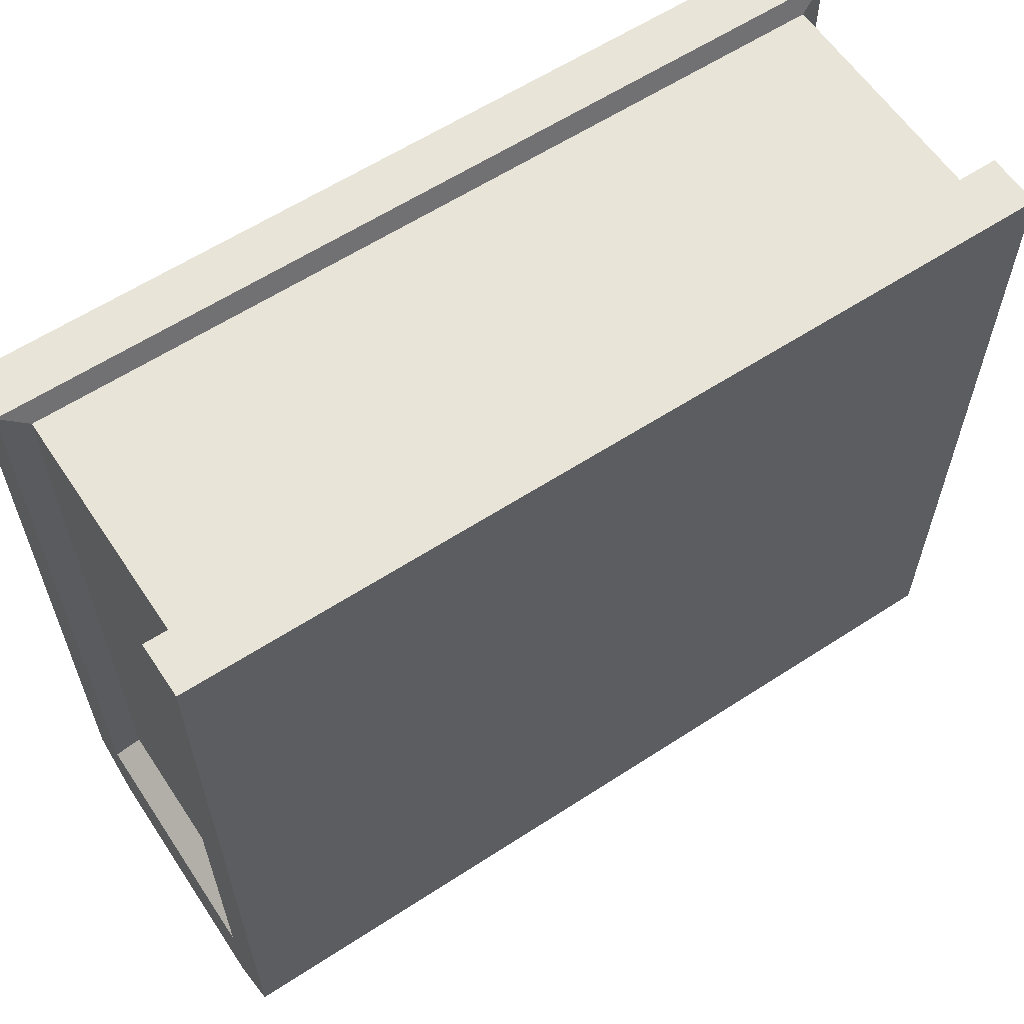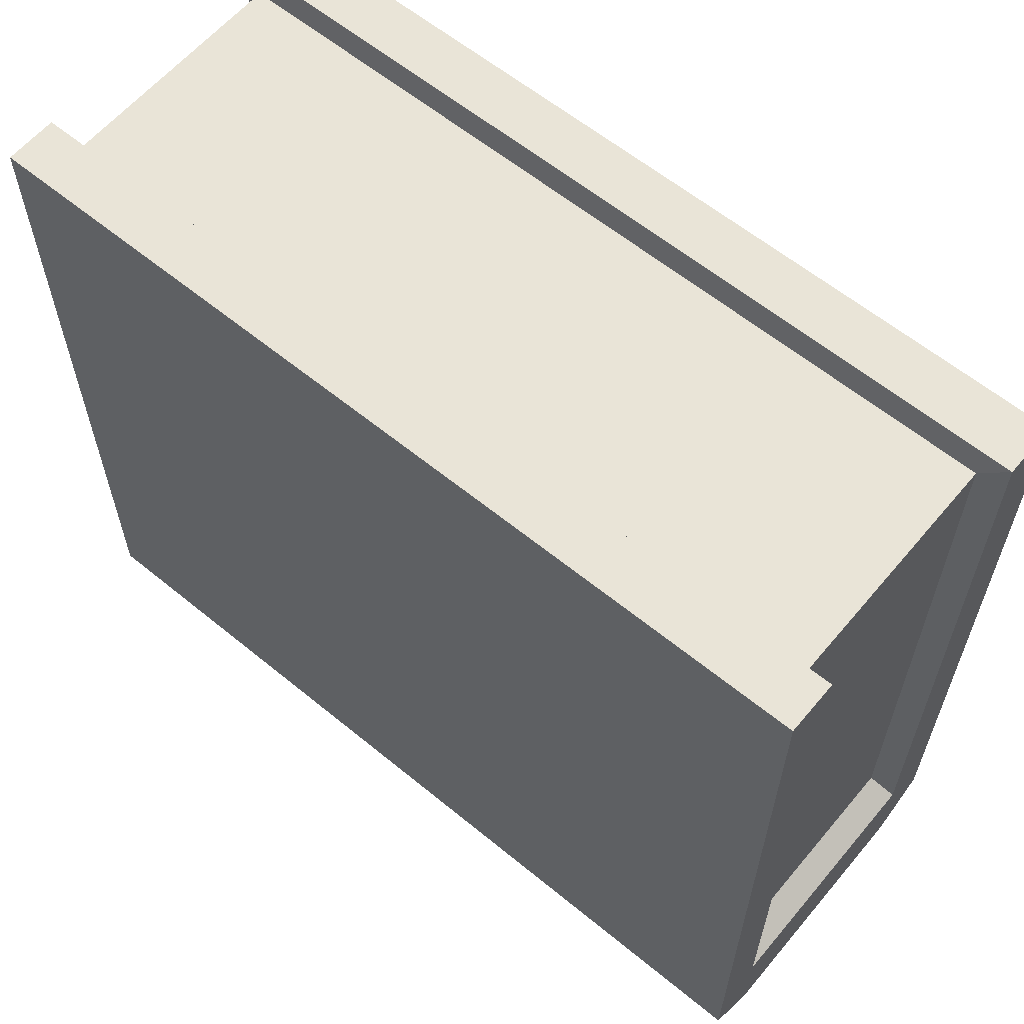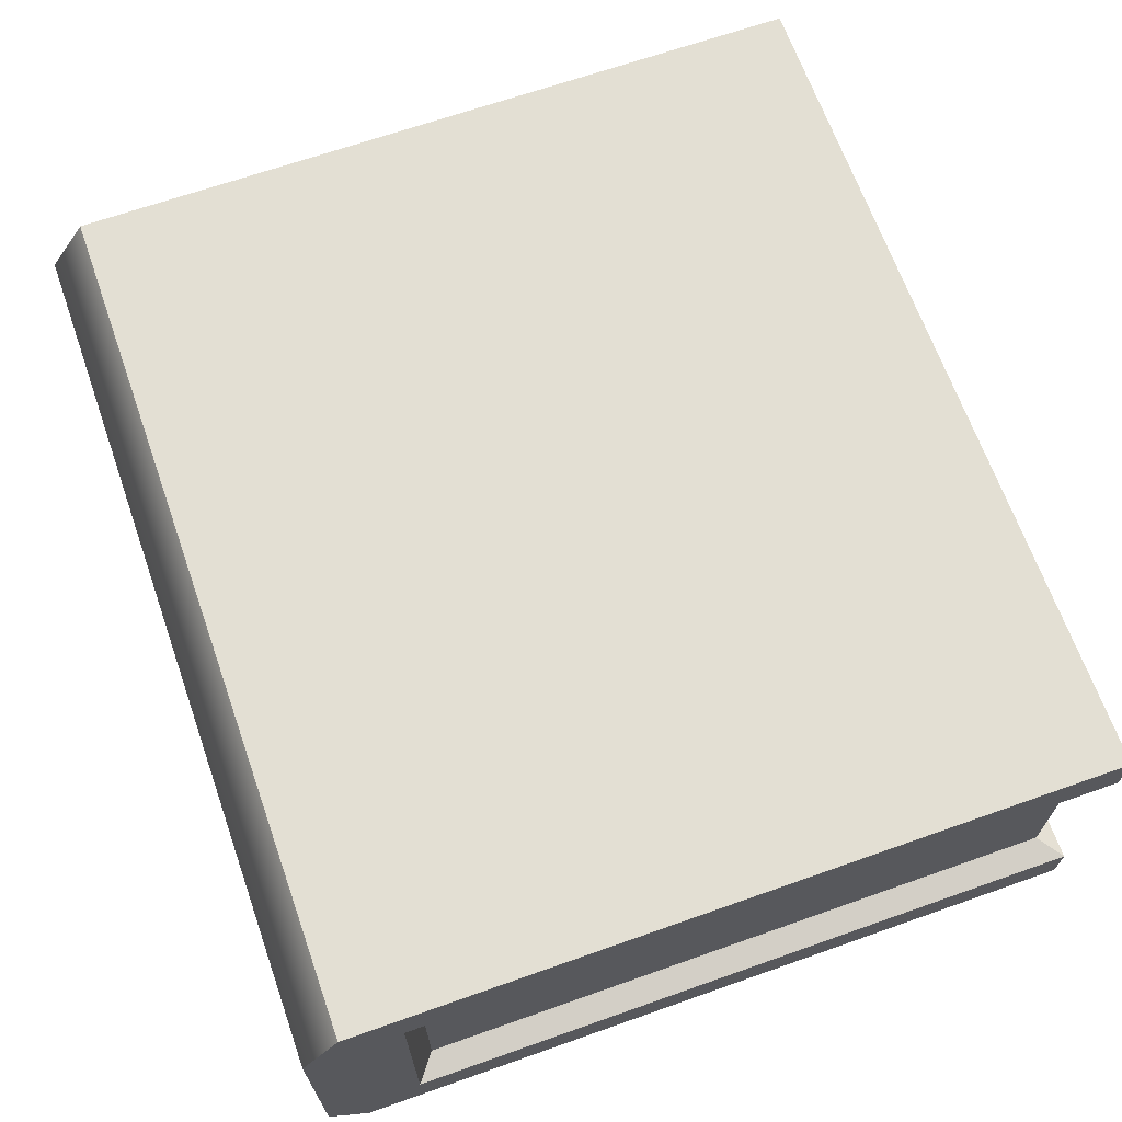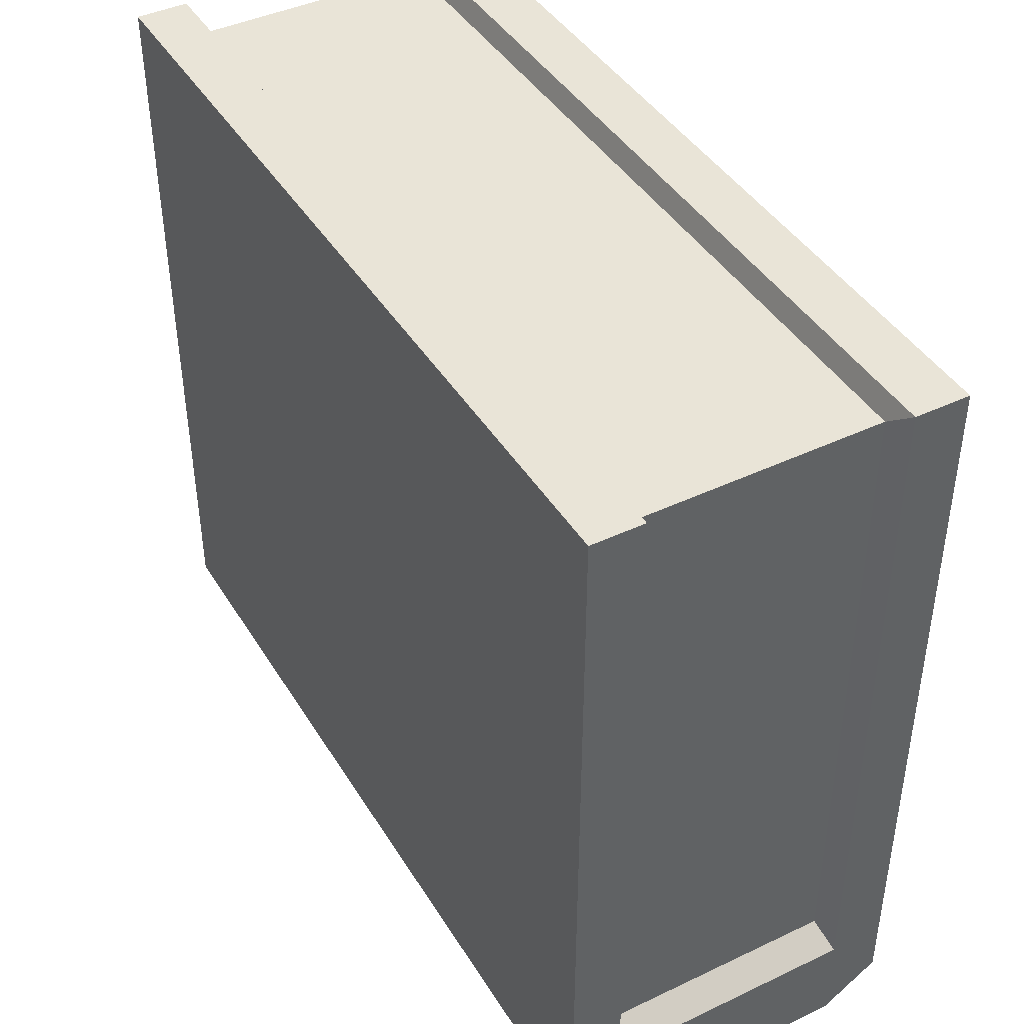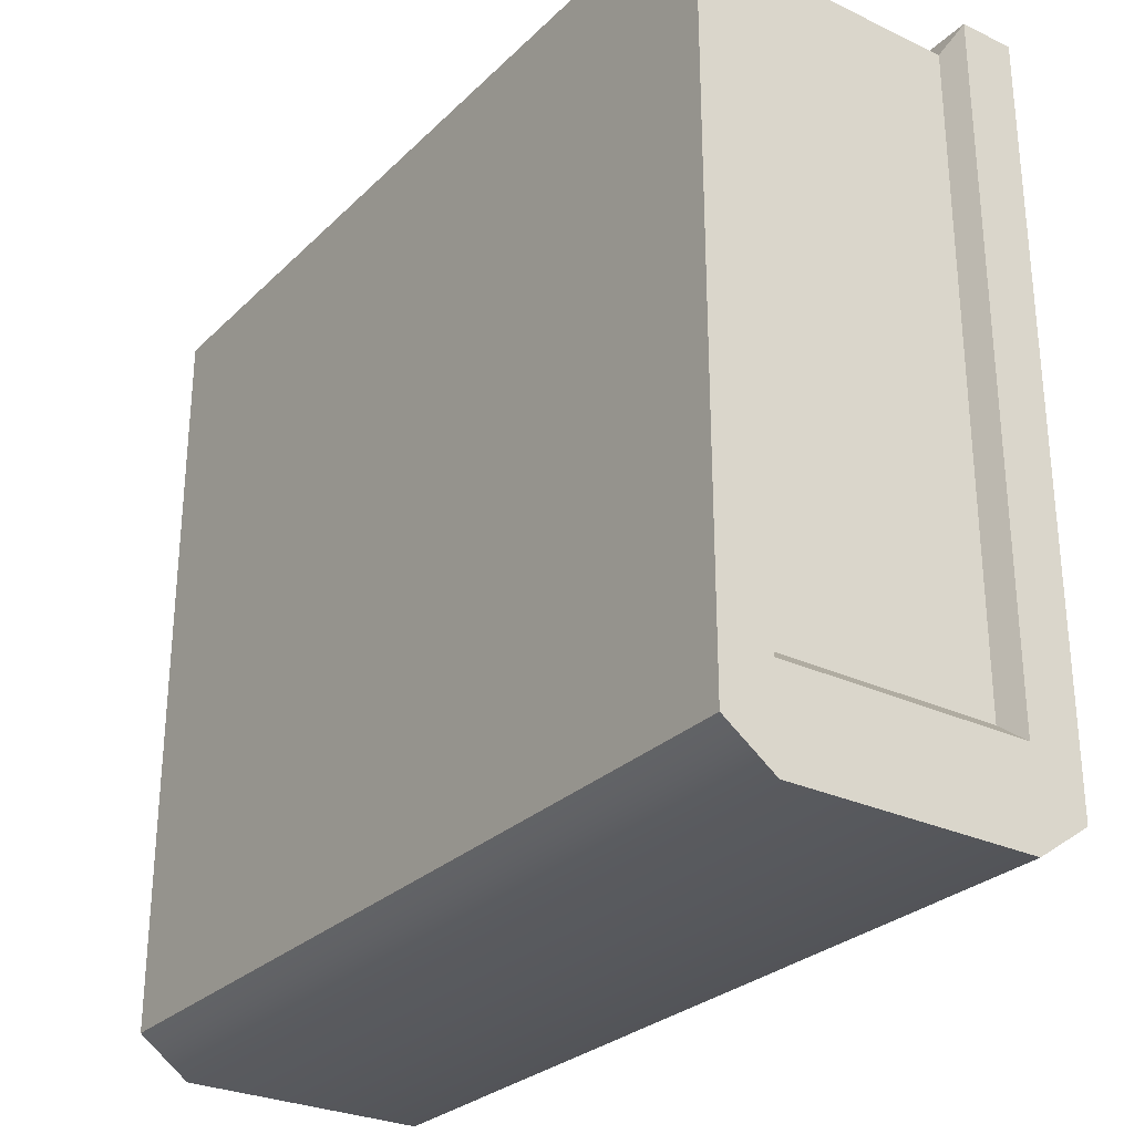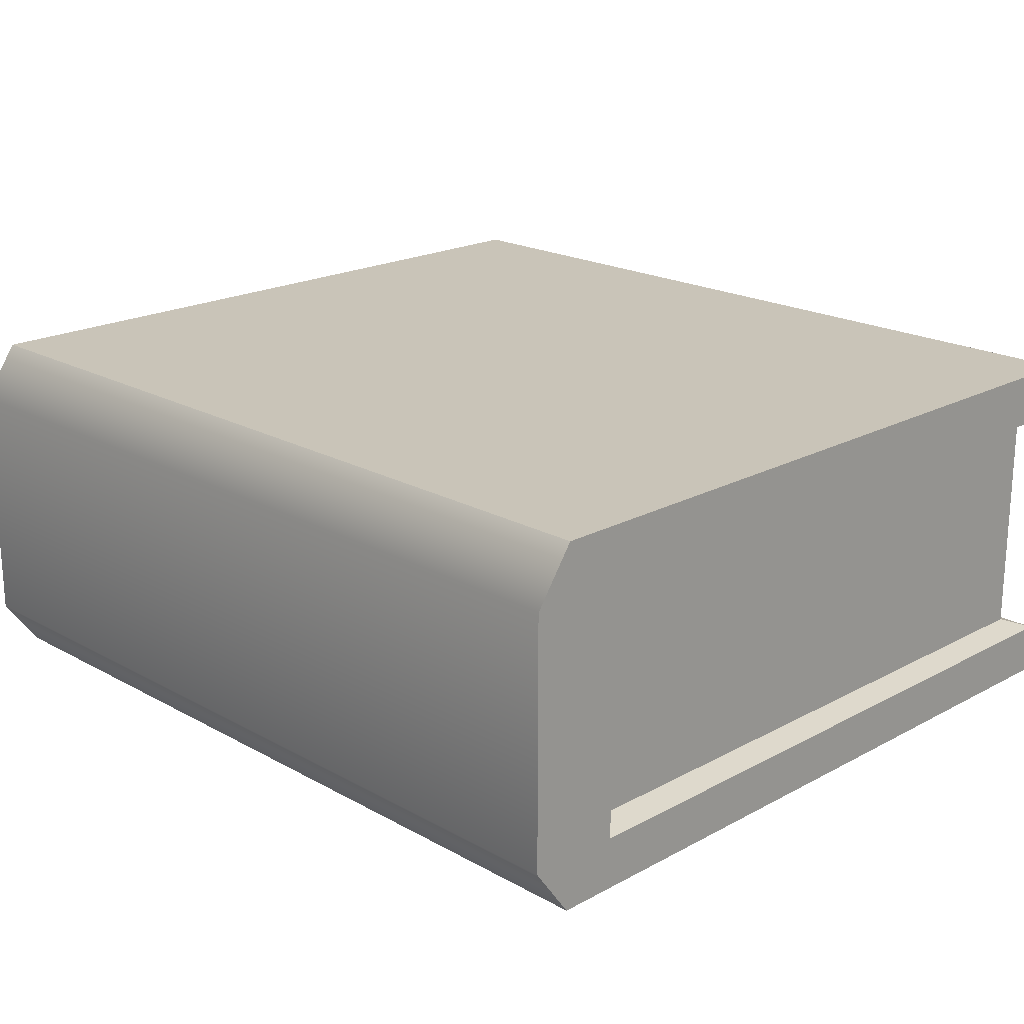
<metadata>
{"format":"obj","ext":"obj","renderer":"f3d","projection":"perspective","resolution":1024,"background":"white","views":[{"elev":60.6,"azim":146.4,"up":"+Z"},{"elev":60.9,"azim":39.9,"up":"+Z"},{"elev":67.0,"azim":-109.5,"up":"+Y"},{"elev":42.8,"azim":60.6,"up":"+Z"},{"elev":-28.2,"azim":54.6,"up":"+Z"},{"elev":20.1,"azim":-134.6,"up":"+Y"}]}
</metadata>
<code>
g default
v -10.45 -4.305 9.546
v 10.45 -4.305 9.546
v -10.45 4.305 9.546
v 10.45 4.305 9.546
v -10.45 4.305 -8.635
v 10.45 4.305 -8.635
v -10.45 -4.305 -8.635
v 10.45 -4.305 -8.635
v -10.45 4.305 -7.268
v 10.45 4.305 -7.268
v 10.45 -4.305 -7.268
v -10.45 -4.305 -7.268
v -10.45 2.993 9.546
v 10.45 2.993 9.546
v 10.45 2.993 -7.268
v 10.45 2.993 -9.546
v -10.45 2.993 -9.546
v -10.45 2.993 -7.268
v -10.45 -3.061 9.546
v 10.45 -3.061 9.546
v 10.45 -3.061 -7.268
v 10.45 -3.061 -9.546
v -10.45 -3.061 -9.546
v -10.45 -3.061 -7.268
v -9.811 -2.876 9.034
v 9.811 -2.876 9.034
v 9.811 2.808 9.034
v -9.811 2.808 9.034
v 9.811 -2.876 -6.755
v 9.811 2.808 -6.755
v -9.811 2.808 -6.755
v -9.811 -2.876 -6.755
g closed_book_01:pCube8
f 13 14 4 3
f 9 10 6 5
f 5 6 16 17
f 7 8 11 12
f 10 15 16 6
f 17 18 9 5
f 3 4 10 9
f 14 15 10 4
f 12 11 2 1
f 9 18 13 3
f 25 26 27 28
f 26 29 30 27
f 16 15 21 22
f 17 16 22 23
f 23 24 18 17
f 28 31 32 25
f 1 2 20 19
f 2 11 21 20
f 22 21 11 8
f 23 22 8 7
f 7 12 24 23
f 19 24 12 1
f 19 20 26 25
f 14 13 28 27
f 20 21 29 26
f 21 15 30 29
f 15 14 27 30
f 13 18 31 28
f 18 24 32 31
f 24 19 25 32

</code>
